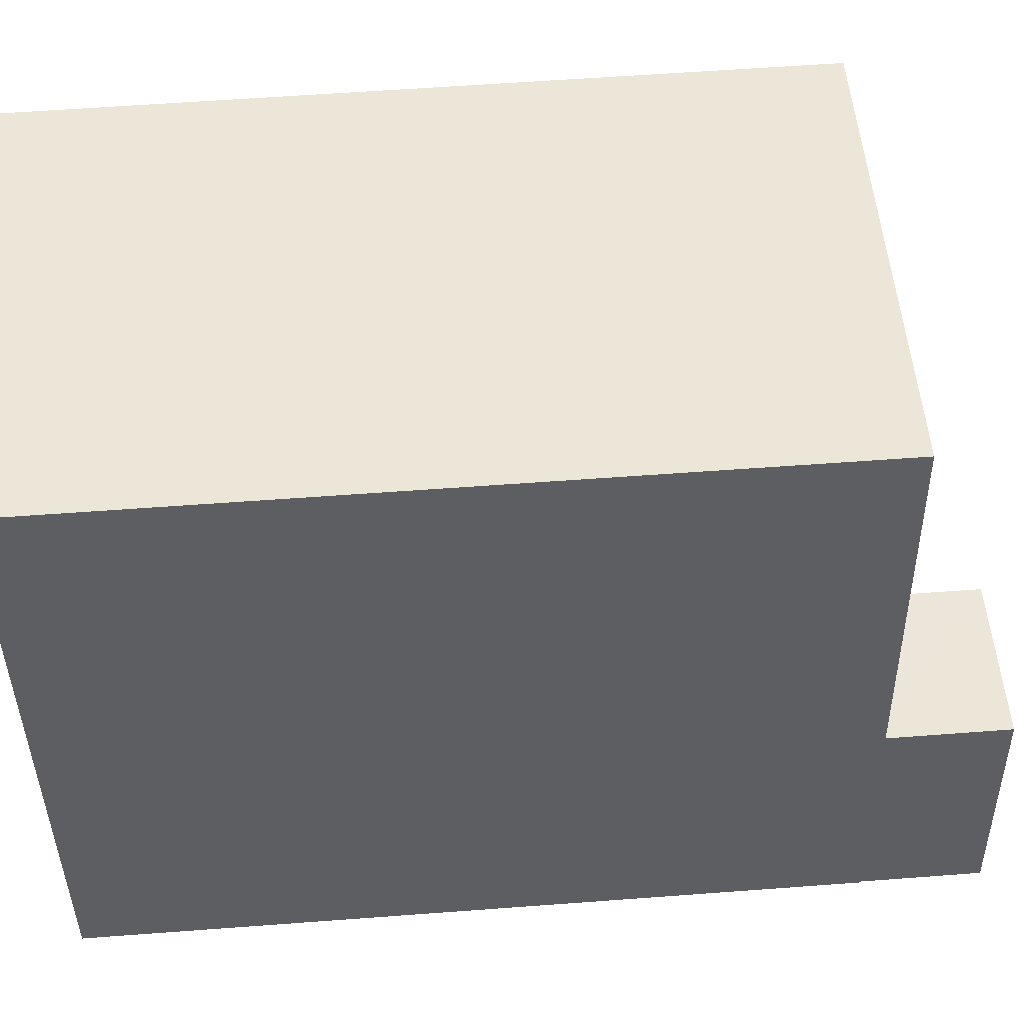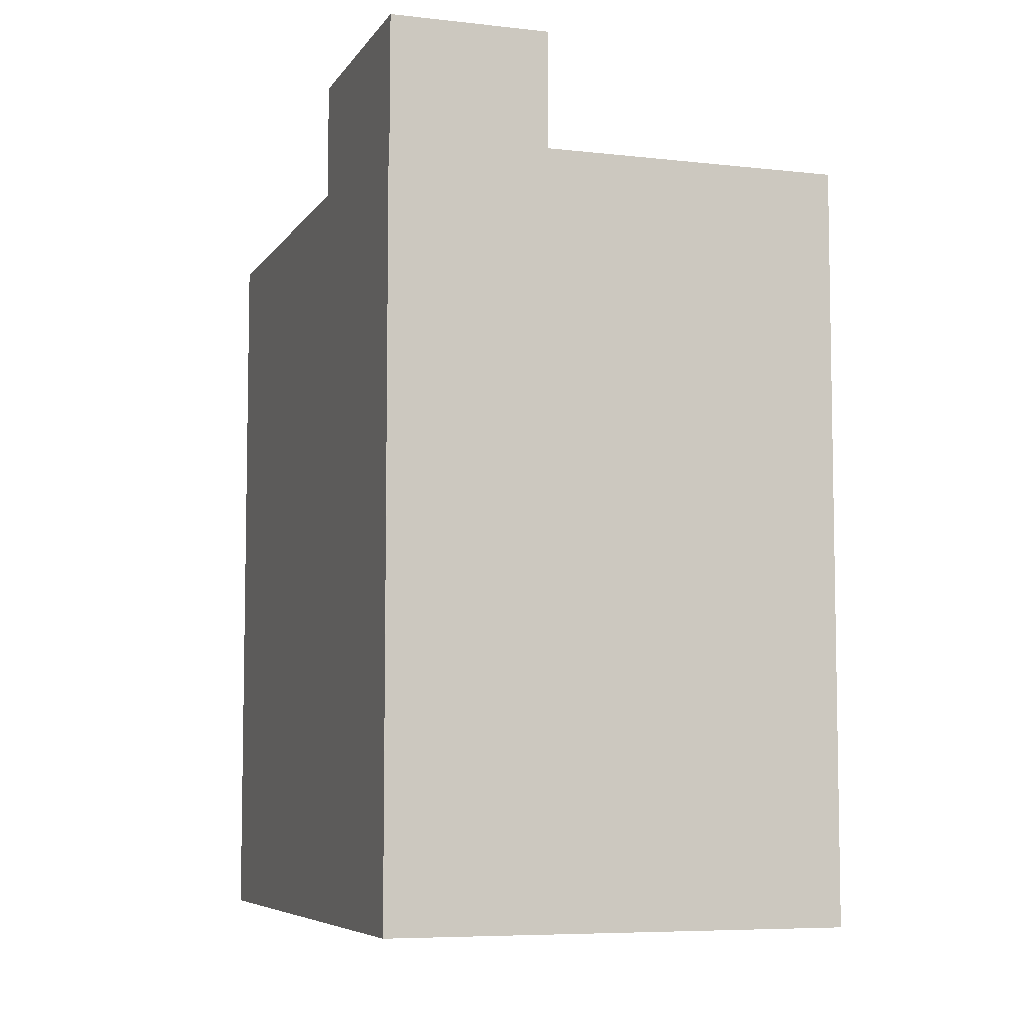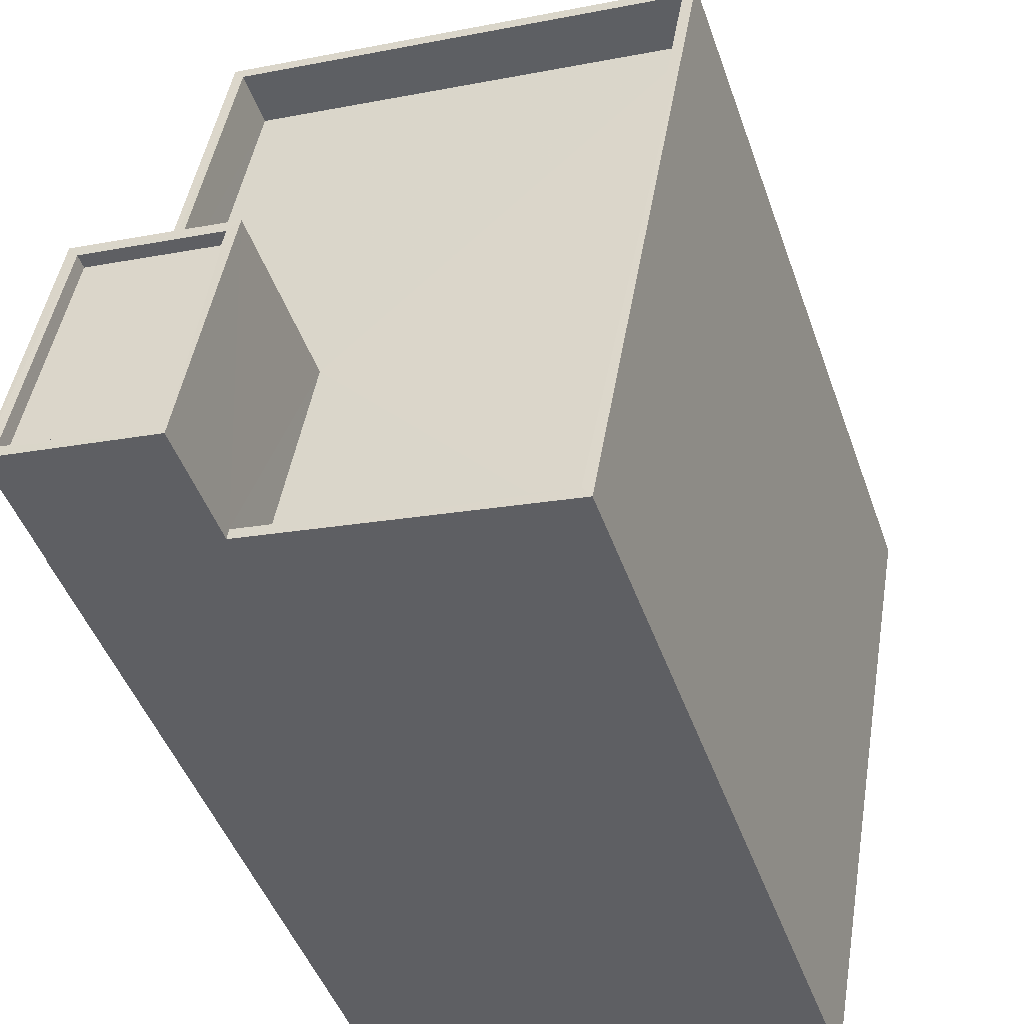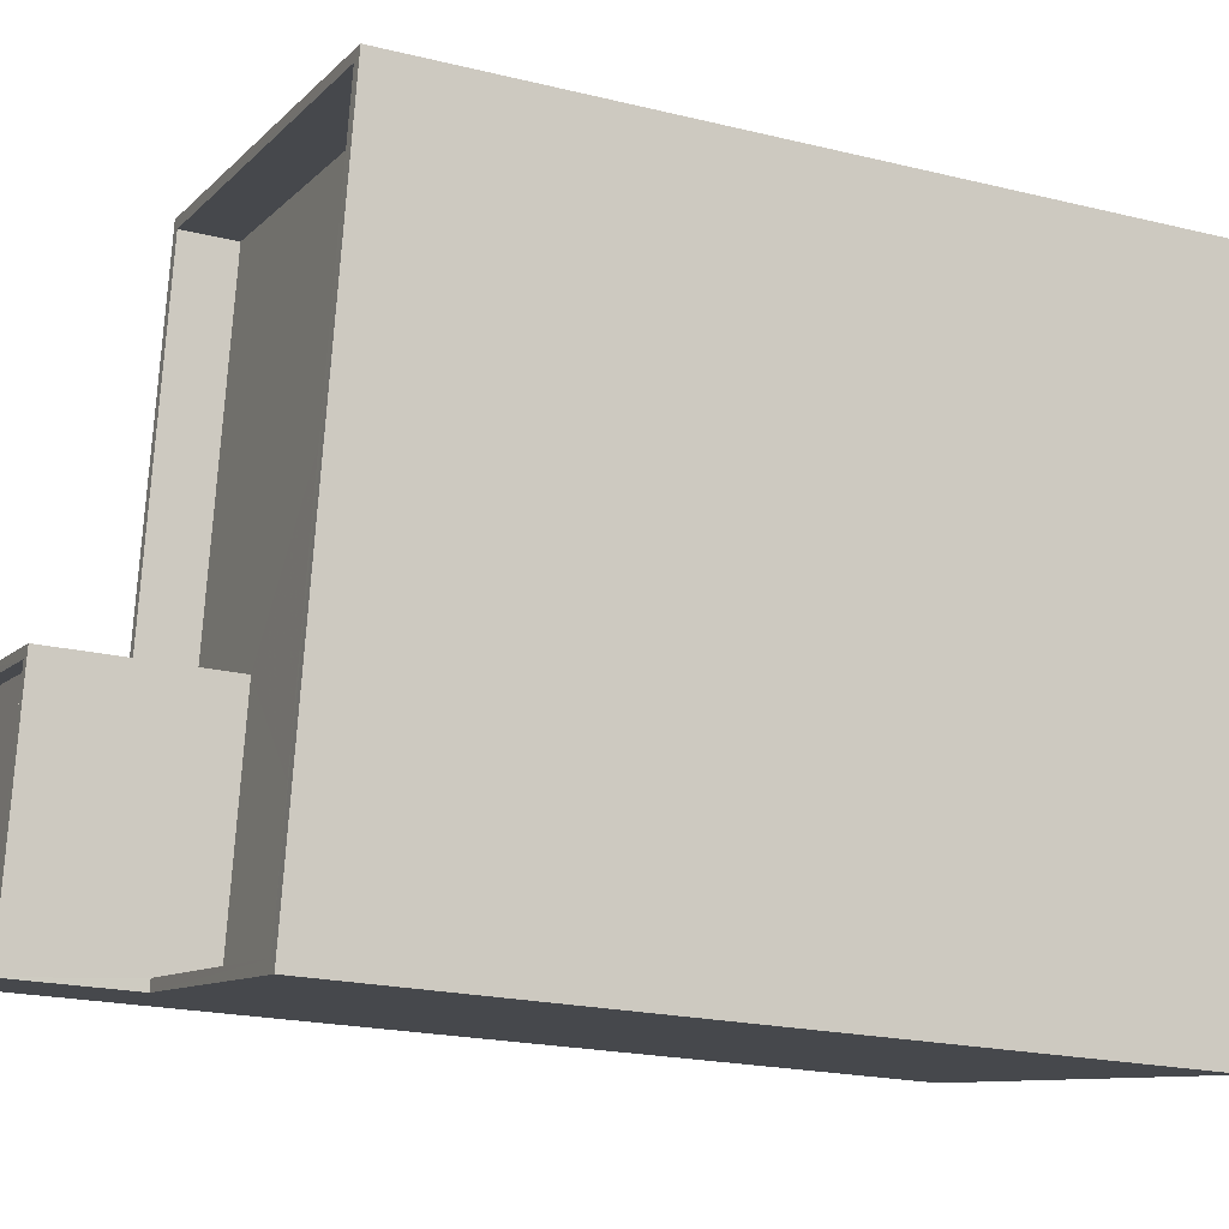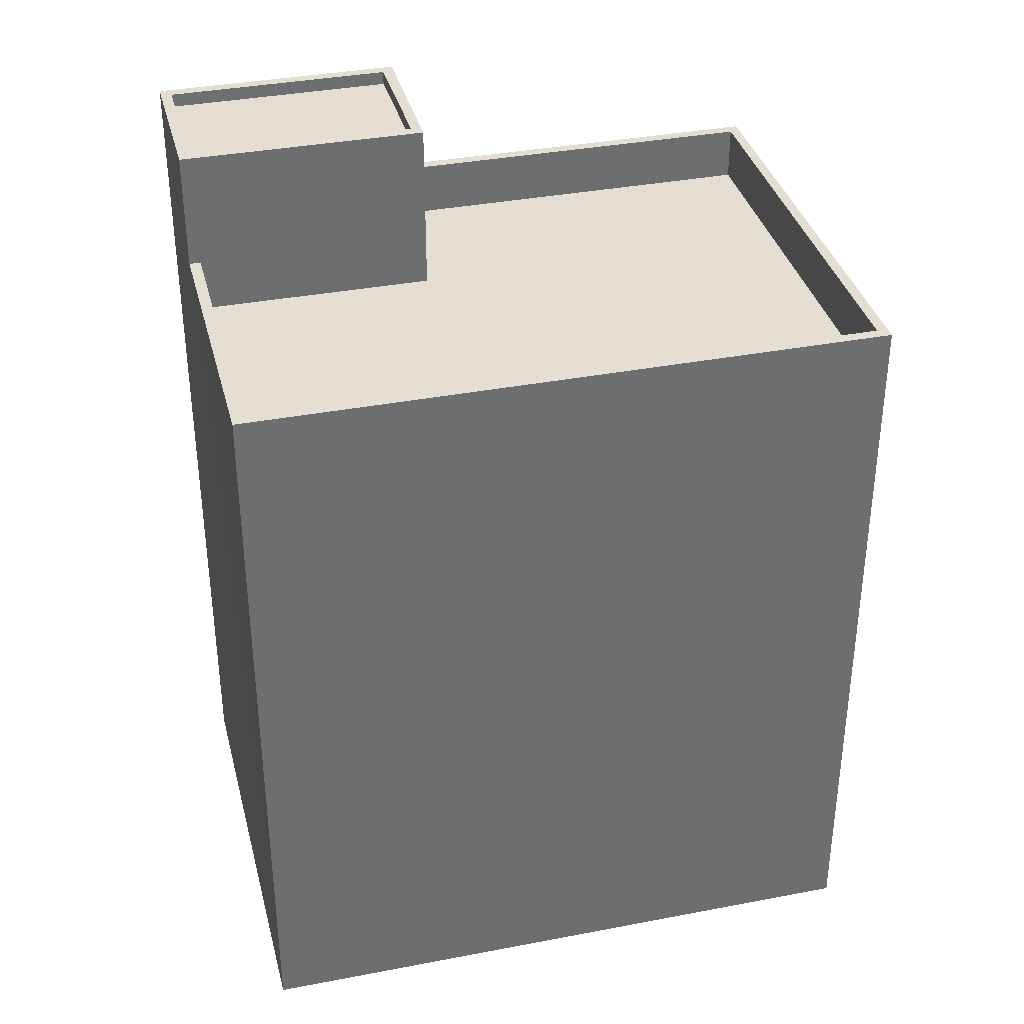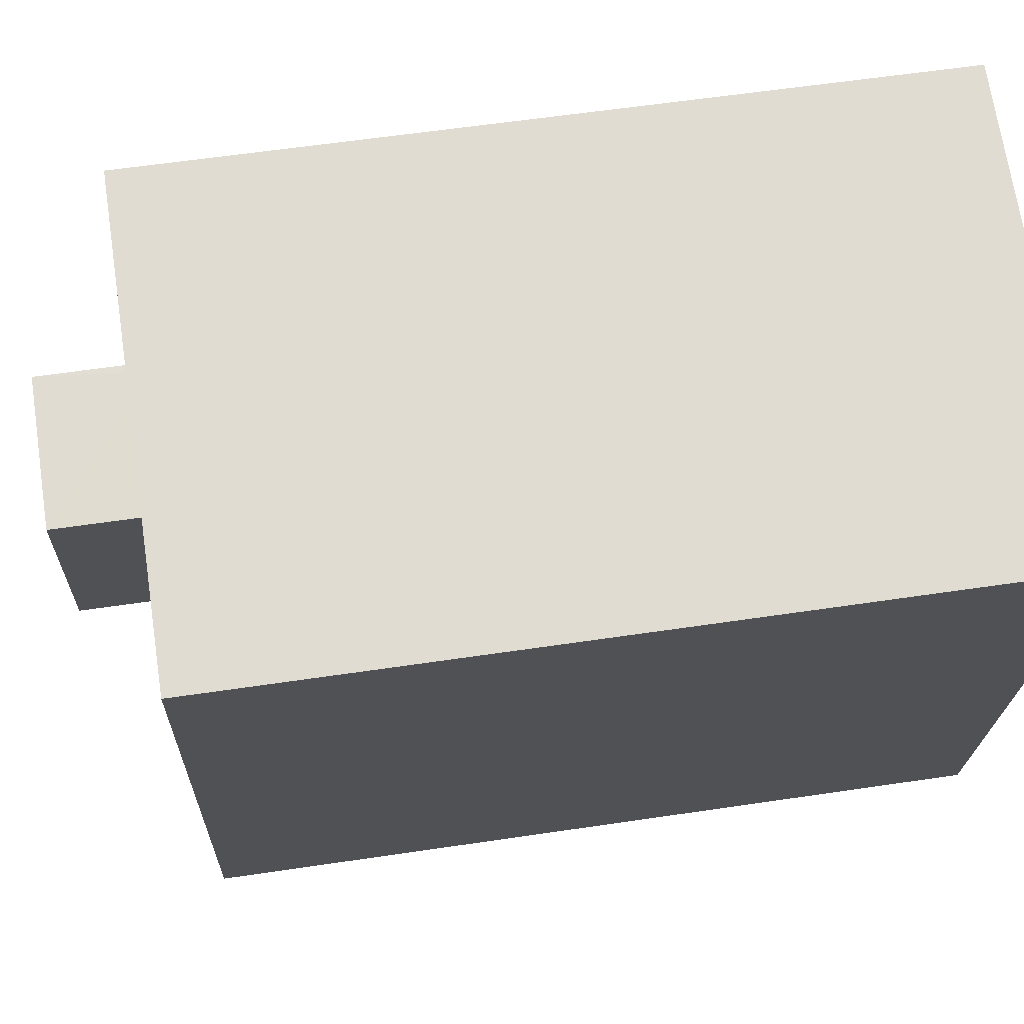
<metadata>
{"format":"obj","ext":"obj","renderer":"f3d","projection":"perspective","resolution":1024,"background":"white","views":[{"elev":60.9,"azim":-94.3,"up":"+Y"},{"elev":-6.7,"azim":-28.7,"up":"+Z"},{"elev":-46.2,"azim":18.9,"up":"+Y"},{"elev":-20.4,"azim":65.9,"up":"+Y"},{"elev":36.1,"azim":65.8,"up":"+Z"},{"elev":59.6,"azim":81.3,"up":"+Y"}]}
</metadata>
<code>
v -8.897e+04 -9.959e+04 8.043
v -8.896e+04 -9.959e+04 8.043
v -8.896e+04 -9.961e+04 8.044
v -8.897e+04 -9.96e+04 8.044
v -8.896e+04 -9.96e+04 21.01
v -8.896e+04 -9.96e+04 21.01
v -8.896e+04 -9.96e+04 21.01
v -8.897e+04 -9.96e+04 21.01
v -8.896e+04 -9.959e+04 21.01
v -8.896e+04 -9.959e+04 21.01
v -8.897e+04 -9.96e+04 24.18
v -8.897e+04 -9.96e+04 24.18
v -8.897e+04 -9.96e+04 24.18
v -8.897e+04 -9.96e+04 24.18
v -8.896e+04 -9.96e+04 22.01
v -8.896e+04 -9.96e+04 22.01
v -8.896e+04 -9.96e+04 22.01
v -8.897e+04 -9.96e+04 22.01
v -8.897e+04 -9.96e+04 22.01
v -8.897e+04 -9.96e+04 22.01
v -8.896e+04 -9.961e+04 22.01
v -8.897e+04 -9.959e+04 22.01
v -8.896e+04 -9.959e+04 22.01
v -8.897e+04 -9.96e+04 22.01
v -8.896e+04 -9.959e+04 22.01
v -8.896e+04 -9.959e+04 22.01
v -8.896e+04 -9.96e+04 24.18
v -8.896e+04 -9.96e+04 24.18
v -8.896e+04 -9.96e+04 24.18
v -8.896e+04 -9.96e+04 24.18
v -8.896e+04 -9.96e+04 23.93
v -8.897e+04 -9.96e+04 23.93
v -8.897e+04 -9.96e+04 23.93
v -8.896e+04 -9.96e+04 23.93
f 1 2 3
f 4 1 3
f 5 6 7
f 8 7 9
f 9 7 10
f 7 6 10
f 11 12 13
f 14 11 13
f 15 16 17
f 18 19 20
f 16 21 17
f 18 20 22
f 17 21 23
f 20 24 25
f 22 26 23
f 26 17 23
f 22 25 26
f 22 20 25
f 11 27 12
f 27 28 12
f 13 29 14
f 29 28 27
f 14 29 30
f 30 29 27
f 31 32 33
f 31 34 32
f 30 31 33
f 14 30 33
f 21 16 3
f 3 16 4
f 4 19 18
f 19 16 29
f 19 29 13
f 4 16 19
f 17 10 6
f 17 26 10
f 25 9 10
f 26 25 10
f 14 33 32
f 11 14 32
f 11 32 34
f 27 11 34
f 5 7 15
f 16 15 29
f 29 15 28
f 15 7 28
f 24 9 25
f 24 8 9
f 30 34 31
f 30 27 34
f 23 3 2
f 23 21 3
f 7 24 28
f 28 24 12
f 7 8 24
f 12 24 20
f 19 13 12
f 20 19 12
f 4 22 1
f 4 18 22
f 5 17 6
f 5 15 17
f 23 2 1
f 22 23 1

</code>
